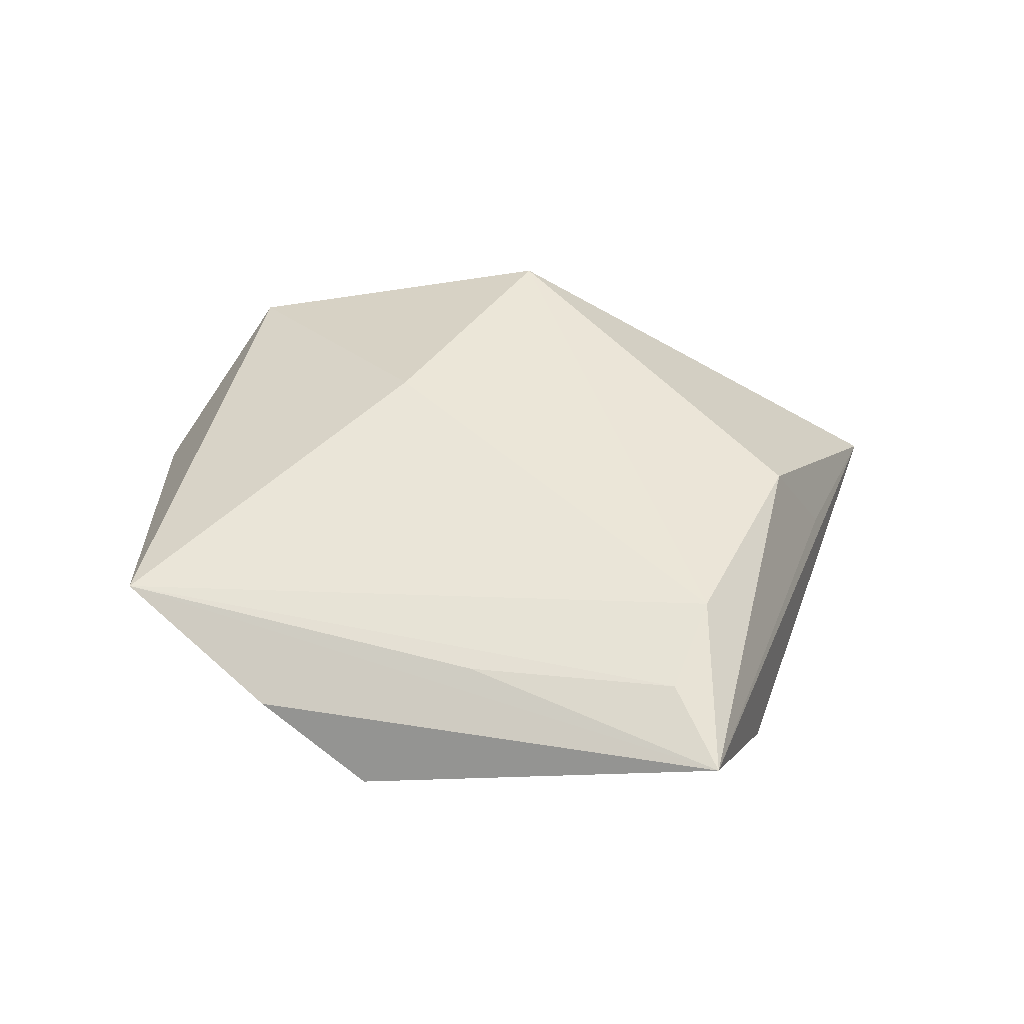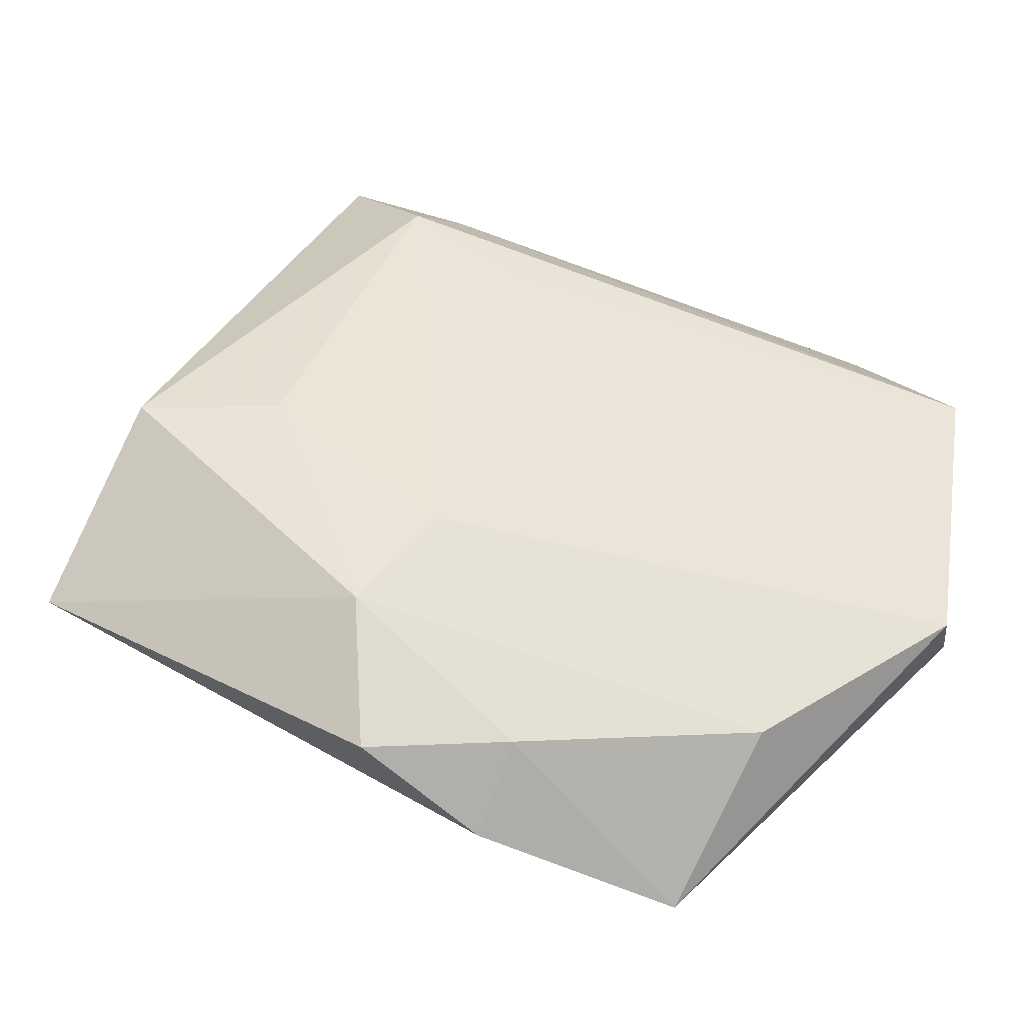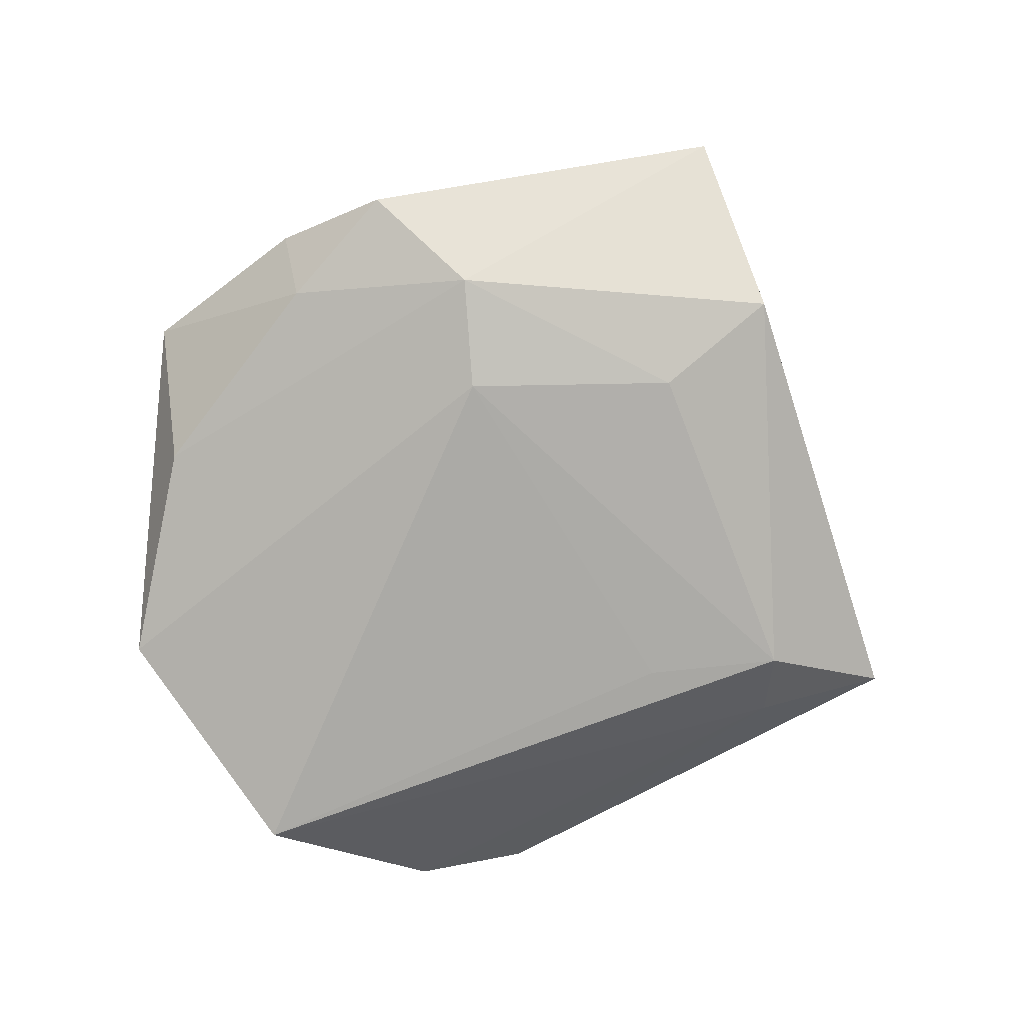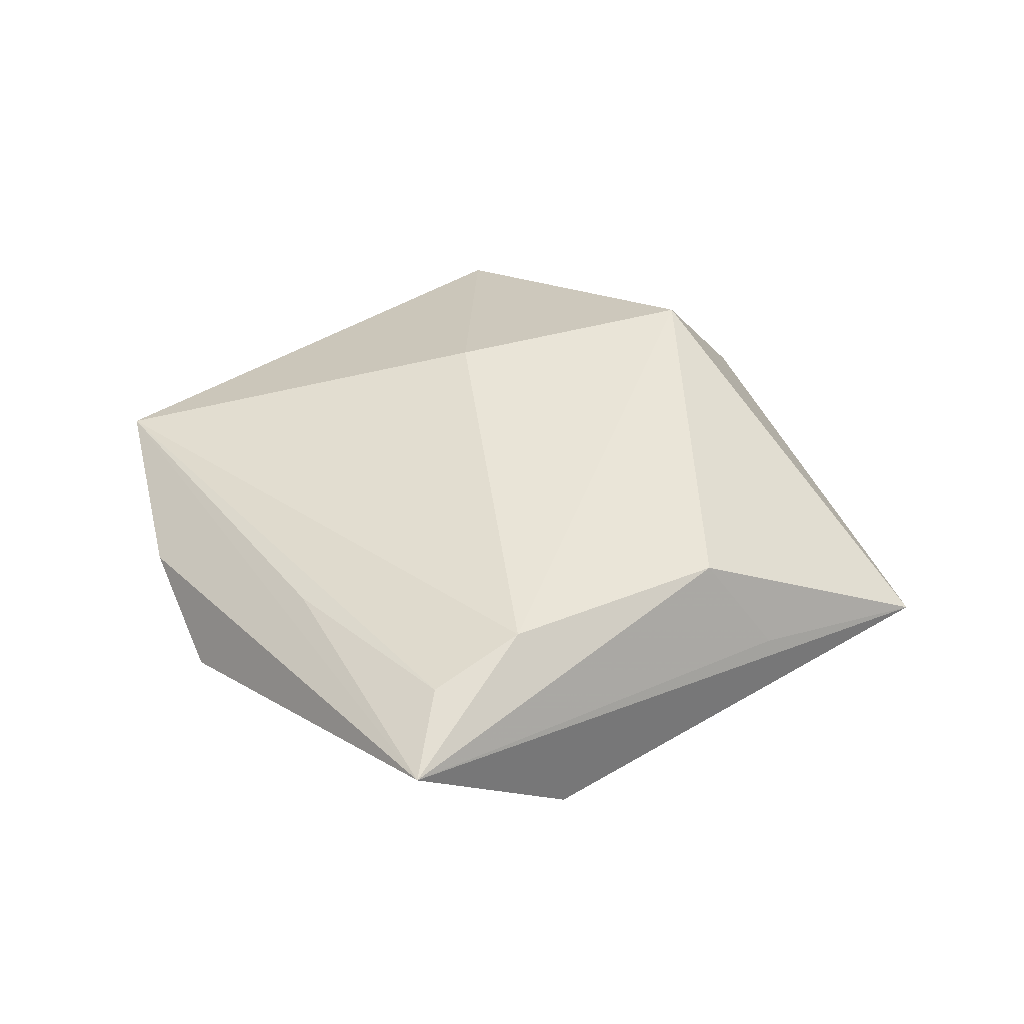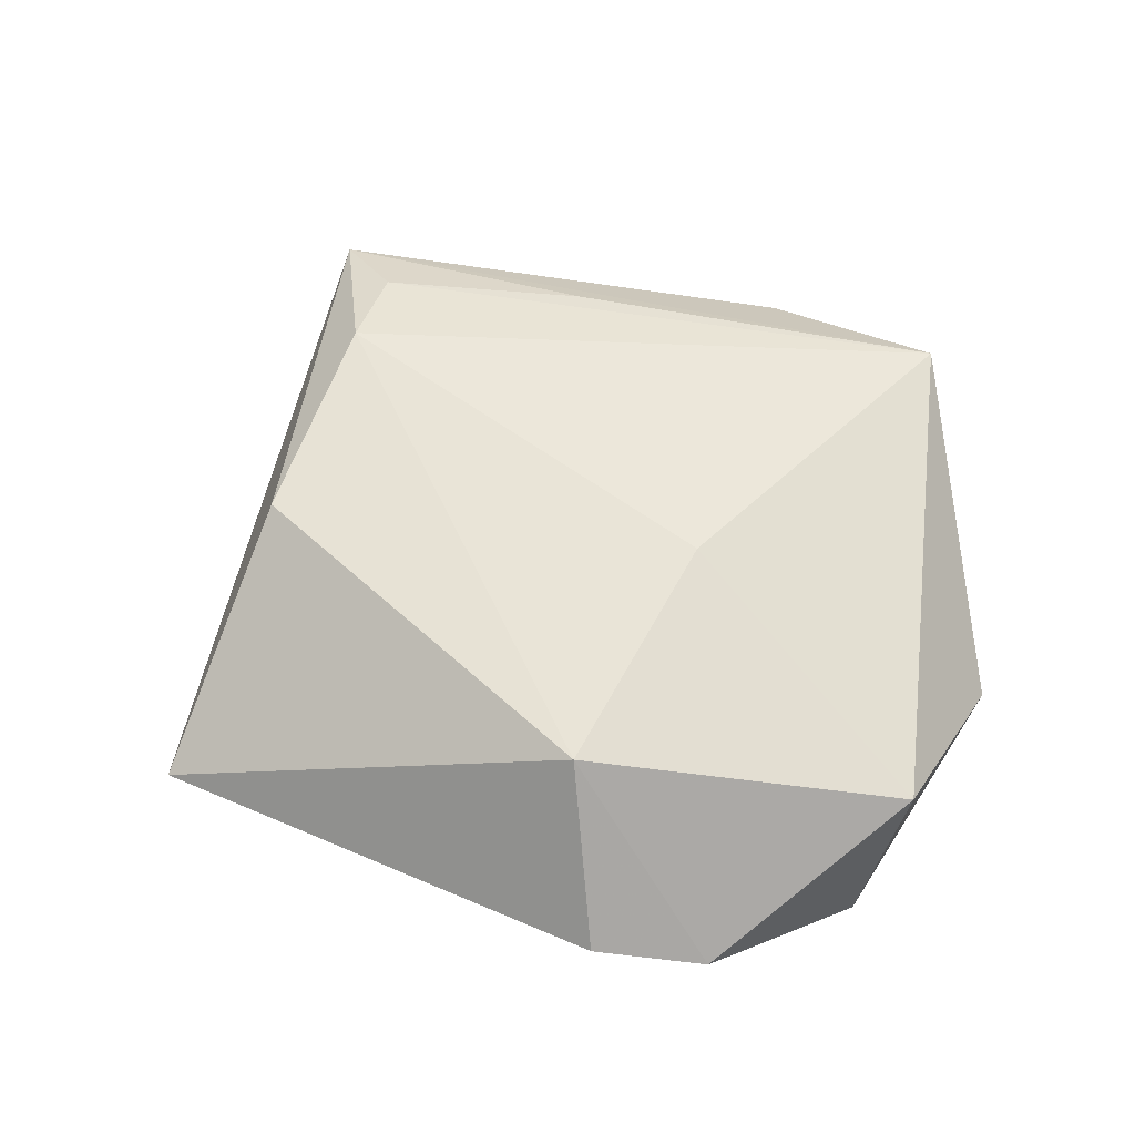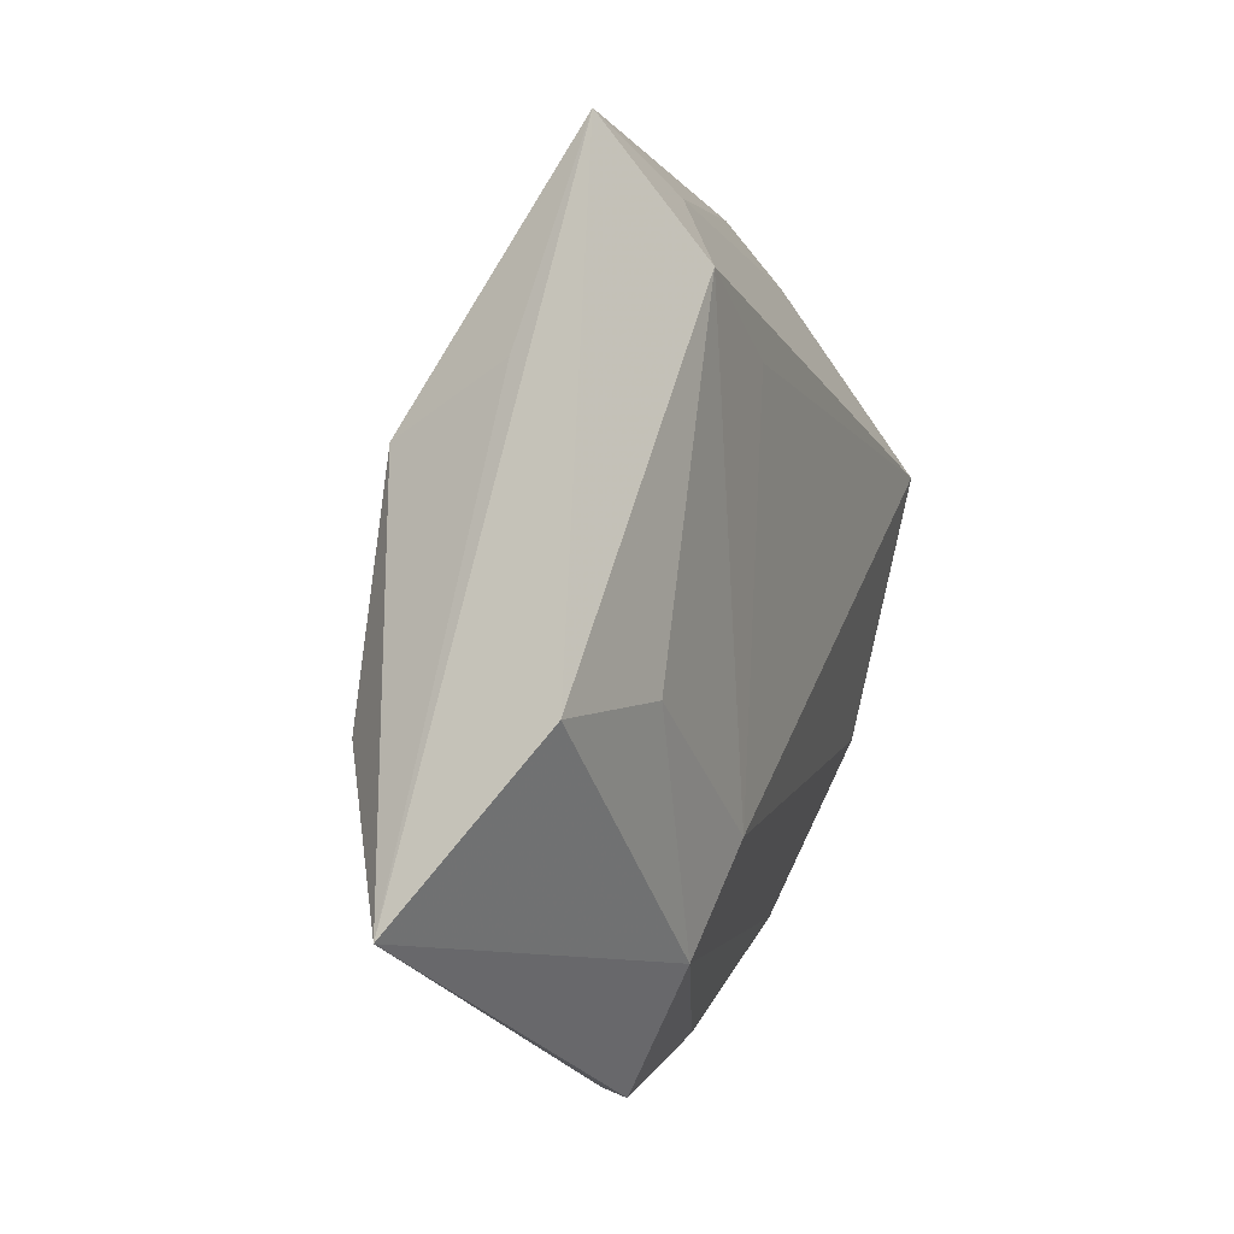
<metadata>
{"format":"obj","ext":"obj","renderer":"f3d","projection":"perspective","resolution":1024,"background":"white","views":[{"elev":40.7,"azim":44.4,"up":"+Z"},{"elev":-44.3,"azim":172.4,"up":"+Y"},{"elev":-76.5,"azim":43.2,"up":"+Z"},{"elev":37.4,"azim":81.9,"up":"+Z"},{"elev":59.9,"azim":-140.9,"up":"+Z"},{"elev":11.1,"azim":110.2,"up":"+Y"}]}
</metadata>
<code>
v -0.01278 -0.04309 0.00748
v 0.02822 -0.0007196 -0.01163
v -0.01916 -0.03212 -0.005839
v 0.004245 0.0228 -0.01198
v 0.02239 -0.02533 0.006607
v 0.0123 -0.01551 -0.01321
v -0.01049 -0.003328 0.01514
v 0.03637 -0.003732 0.0107
v 0.00648 -0.0411 0.001457
v 0.00422 -0.0359 -0.006056
v -0.04075 0.007013 -0.01321
v -0.02576 0.03252 0.001138
v -0.01572 0.02289 0.0156
v -0.04197 0.002197 0.007485
v 0.01951 -0.02446 -0.01102
v -0.0389 -0.01744 -0.003619
v 0.02851 0.01819 0.01077
v -0.03498 0.02553 -0.001515
v 0.02938 0.02536 0.0002996
v 0.04173 0.0004749 -0.008579
v 0.0216 0.04378 -0.003523
v 0.01794 -0.03722 -0.005084
v 0.0487 -0.01569 0.003392
v 0.01534 0.03145 -0.01138
v 0.04 -0.01285 0.007408
v 0.0101 0.03639 -0.006938
v -0.03774 -0.01899 -0.008453
f 6 27 11
f 20 21 23
f 14 11 16
f 11 27 16
f 16 1 14
f 27 1 16
f 20 23 15
f 27 6 15
f 20 15 2
f 2 15 6
f 18 11 14
f 21 12 13
f 13 18 14
f 12 18 13
f 10 1 3
f 3 1 27
f 3 15 10
f 27 15 3
f 21 13 17
f 9 1 10
f 9 23 1
f 25 1 5
f 5 23 25
f 1 23 5
f 11 18 26
f 26 12 21
f 26 18 12
f 24 2 6
f 11 26 24
f 24 26 21
f 24 21 20
f 20 2 24
f 14 1 7
f 7 13 14
f 19 23 21
f 21 17 19
f 19 17 23
f 25 23 8
f 23 17 8
f 8 1 25
f 8 7 1
f 8 17 13
f 13 7 8
f 22 15 23
f 23 9 22
f 10 15 22
f 22 9 10
f 4 6 11
f 11 24 4
f 4 24 6

</code>
